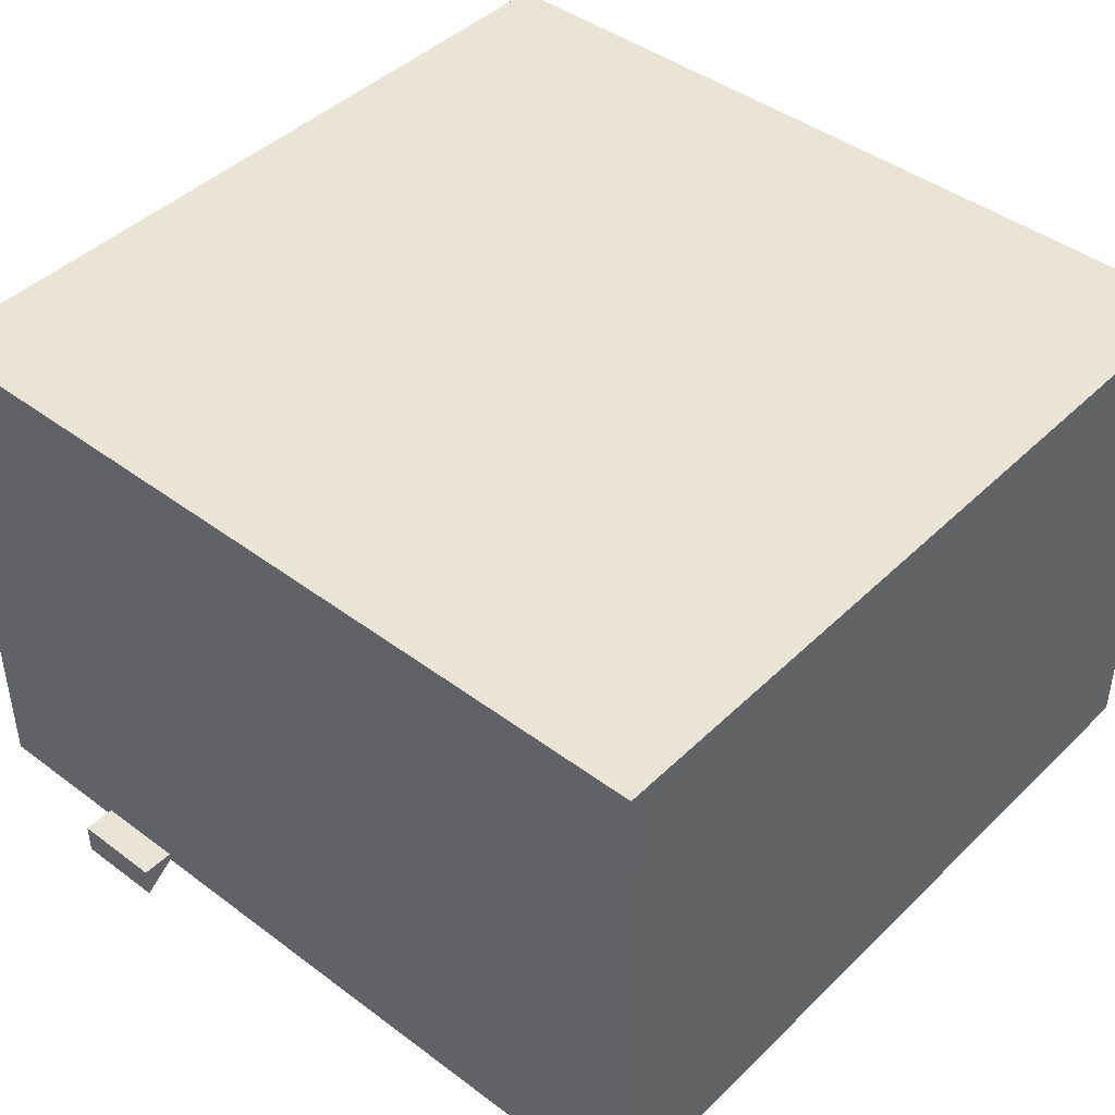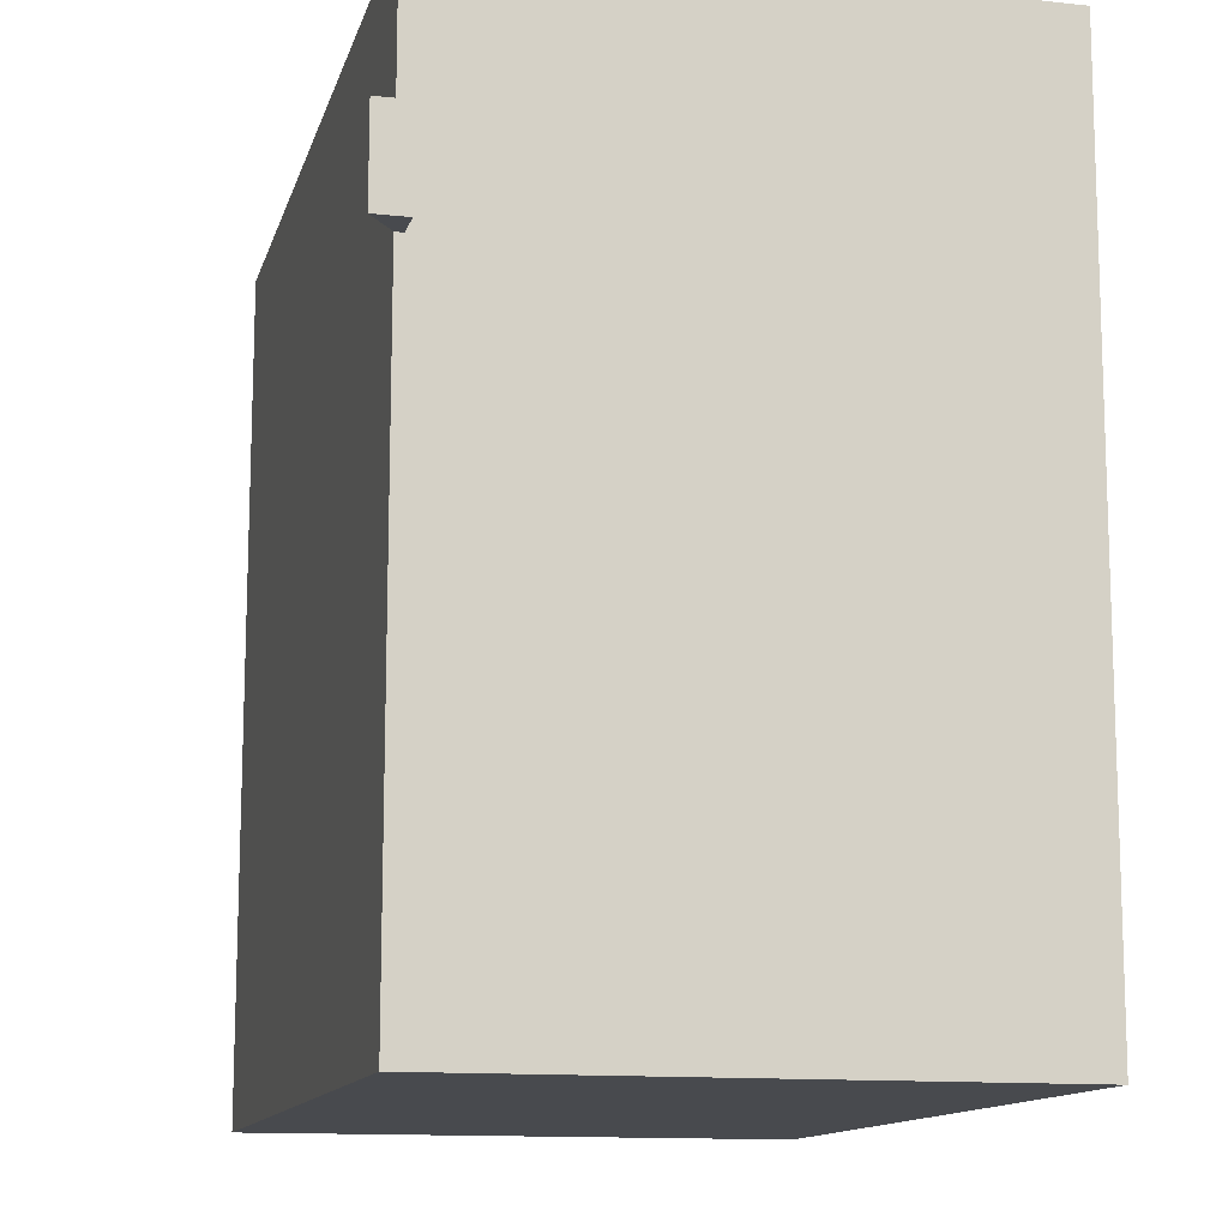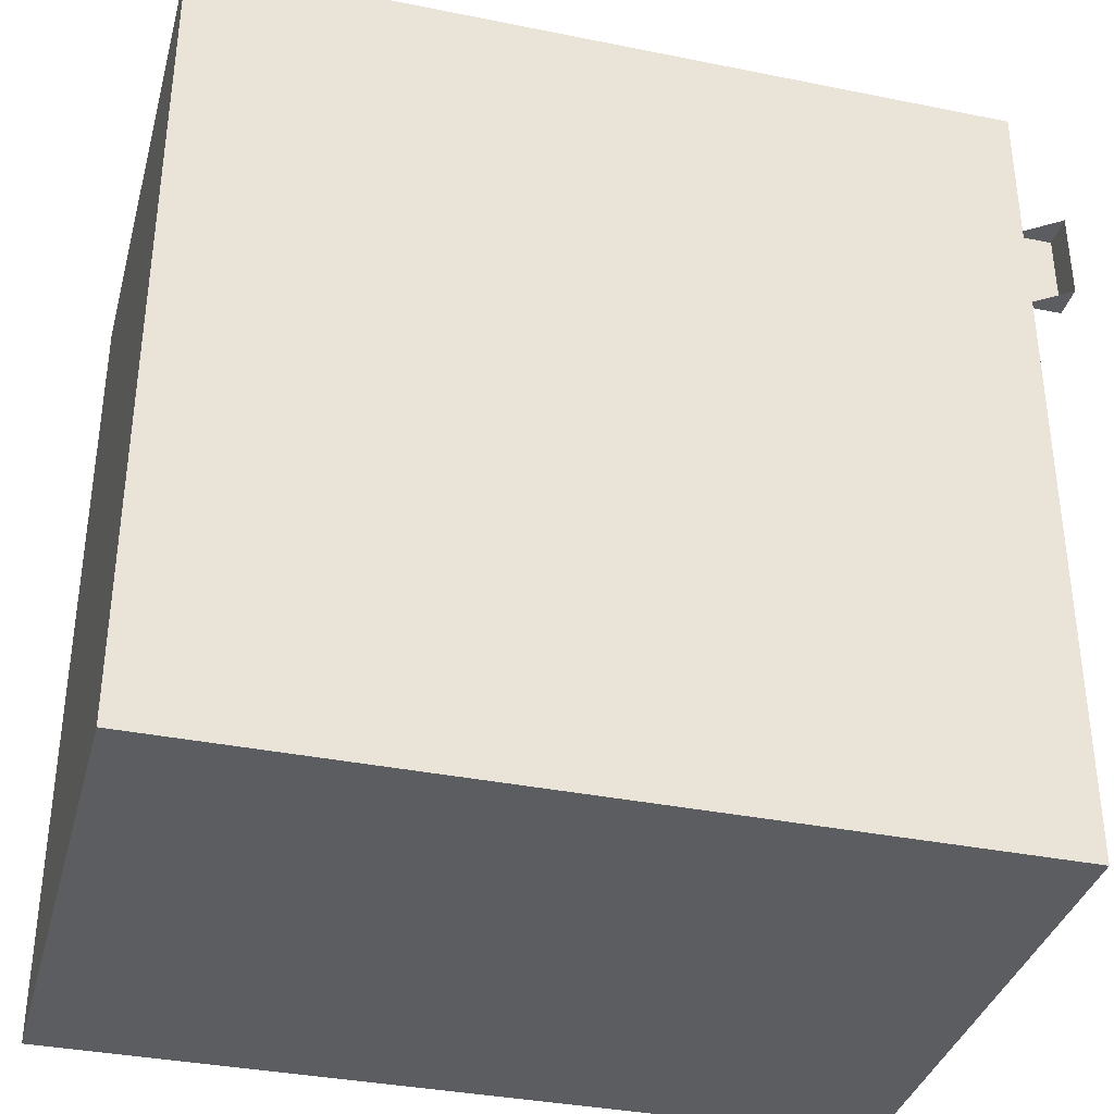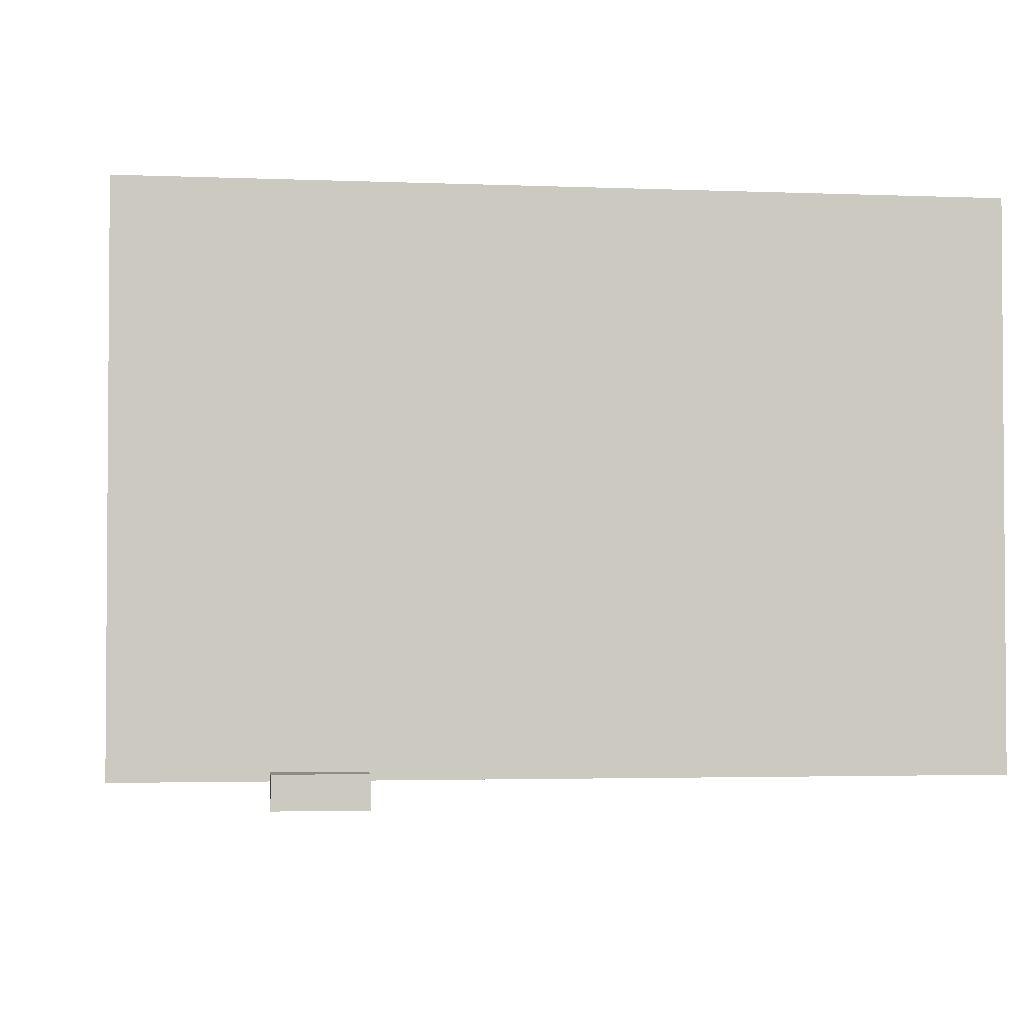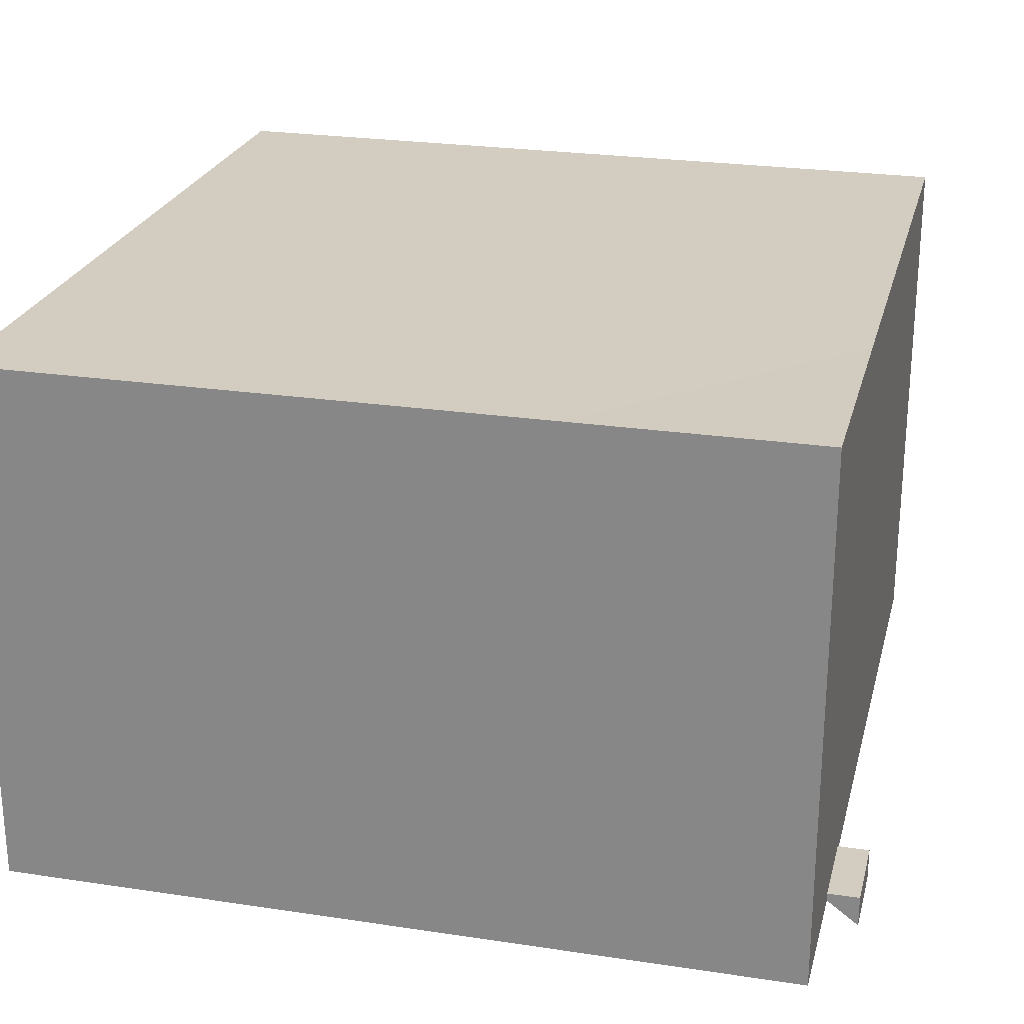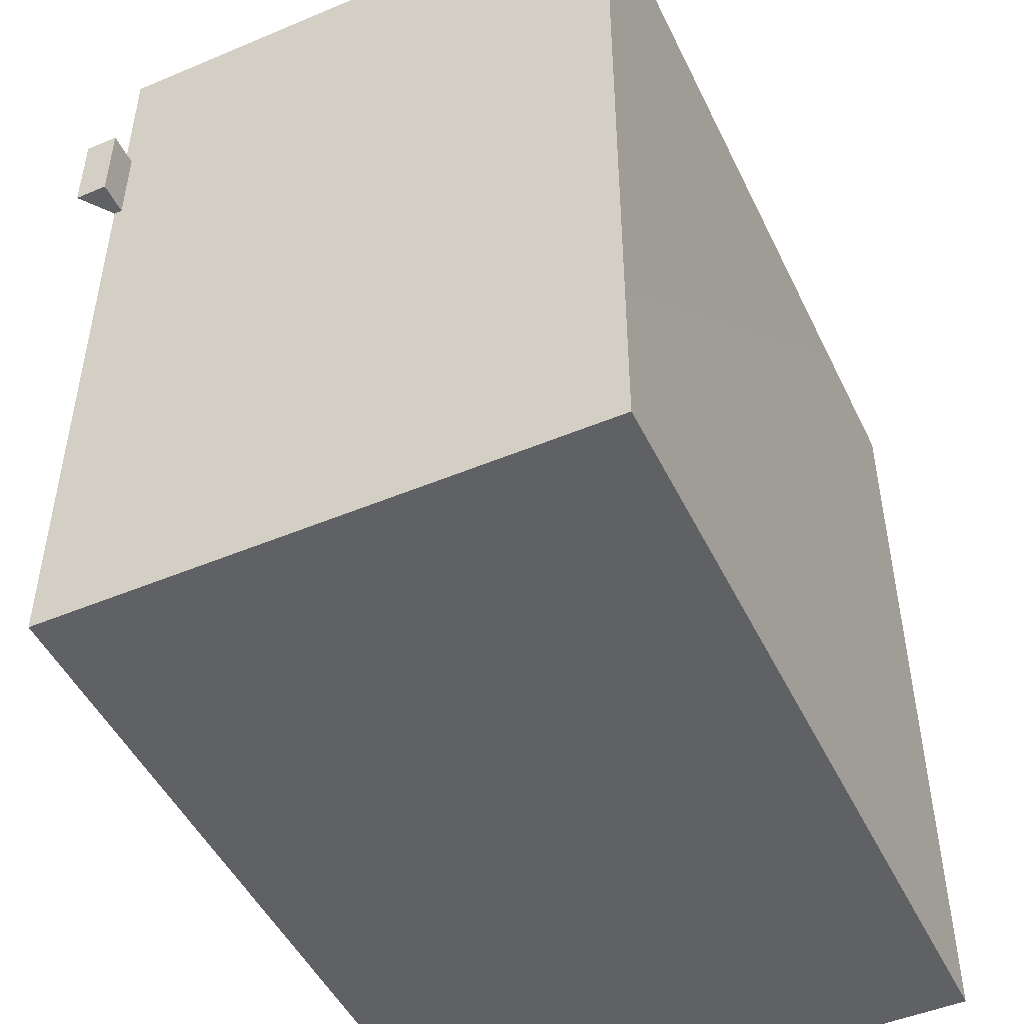
<metadata>
{"format":"obj","ext":"obj","renderer":"f3d","projection":"perspective","resolution":1024,"background":"white","views":[{"elev":43.5,"azim":131.4,"up":"+Y"},{"elev":-12.8,"azim":75.9,"up":"+Z"},{"elev":-36.0,"azim":-14.8,"up":"+Z"},{"elev":-2.5,"azim":82.5,"up":"+Y"},{"elev":24.4,"azim":13.9,"up":"+Y"},{"elev":-48.5,"azim":115.1,"up":"+Z"}]}
</metadata>
<code>
g pb_Mesh334664
v 0 0.5 0
v -50 0.5 0
v 0 34.25 0
v -50 34.25 0
v -50 0.5 0
v -50 0.5 -51.5
v -50 34.25 0
v -50 34.25 -51.5
v -50 0.5 -51.5
v 0 0.5 -51.5
v -50 34.25 -51.5
v 0 34.12 -51.5
v 0 34.25 0
v -50 34.25 0
v 0 34.12 -51.5
v -50 34.25 -51.5
v 0 0.5 -14.5
v 0 0.5 -51.5
v 0 34.12 -51.5
v 0 34.25 0
v 0 0.5 0
v 0 0.5 -9
v -50 0.5 -51.5
v 0 0.5 -51.5
v 0 0.5 -14.5
v -50 0.5 0
v 0 0.5 0
v 0 0.5 -9
v 0 1 -9
v 0 1 -14.5
v 2 1 -9
v 2 1 -14.5
v 0 0.5 -14.5
v 2 -1 -14.5
v 0 1 -14.5
v 2 1 -14.5
v 2 -1 -14.5
v 2 -1 -9
v 2 1 -14.5
v 2 1 -9
v 0 0.5 -9
v 0 0.5 -14.5
v 0 1 -9
v 0 1 -14.5
v 2 -1 -9
v 0 0.5 -9
v 2 1 -9
v 0 1 -9
g pb_Mesh334664_0
f 2 4 3
f 1 2 3
f 6 8 7
f 5 6 7
f 10 12 11
f 9 10 11
f 19 18 17
f 22 21 20
f 17 22 20
f 19 17 20
f 14 16 15
f 13 14 15
f 25 24 23
f 23 26 25
f 26 28 25
f 26 27 28
f 31 32 30
f 31 30 29
f 35 34 33
f 35 36 34
f 39 38 37
f 39 40 38
f 43 42 41
f 43 44 42
f 47 46 45
f 47 48 46

</code>
